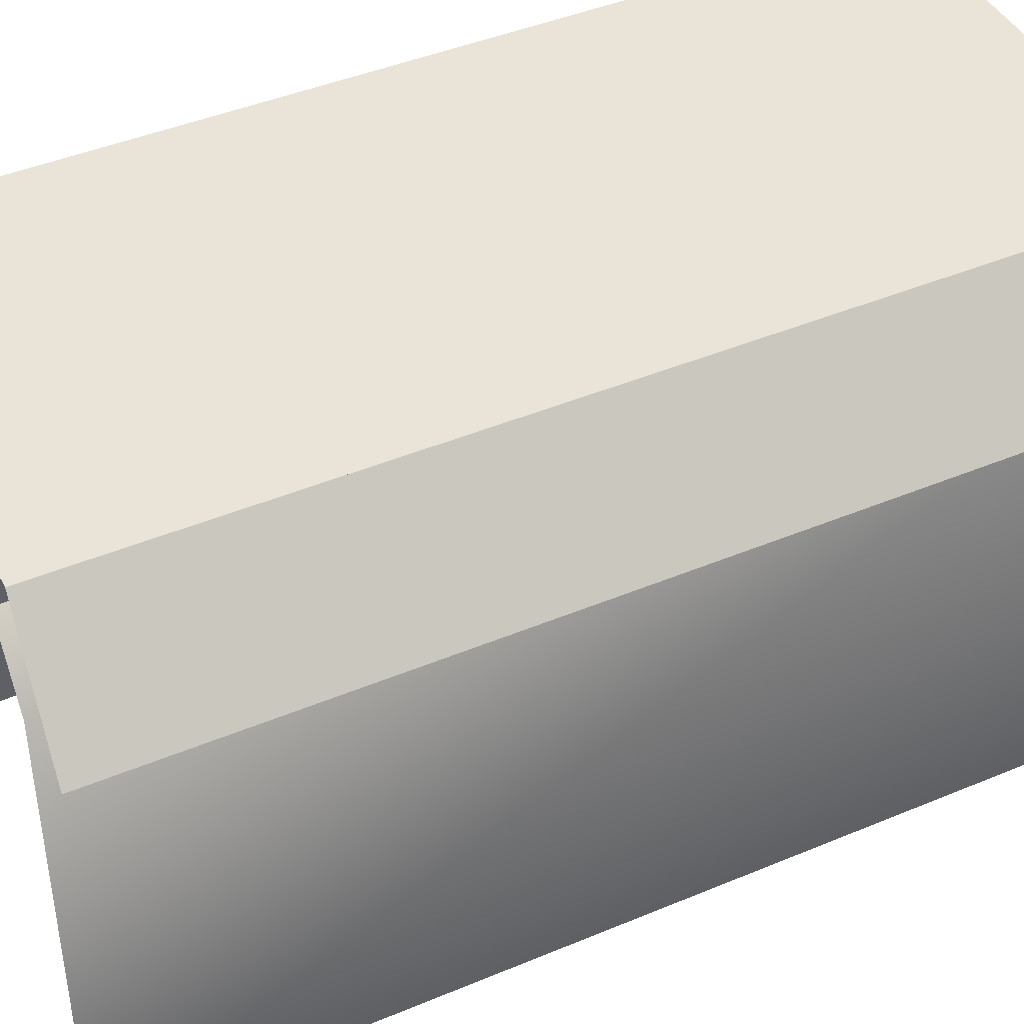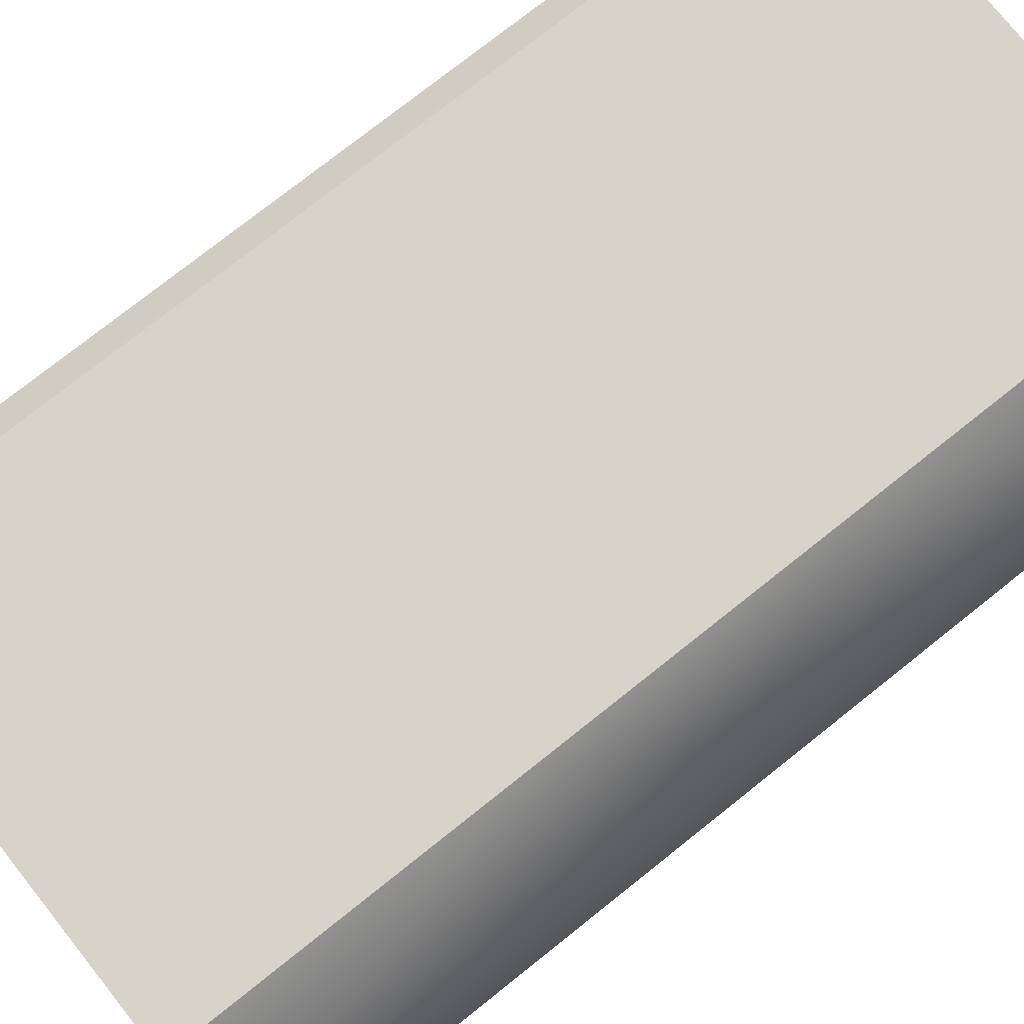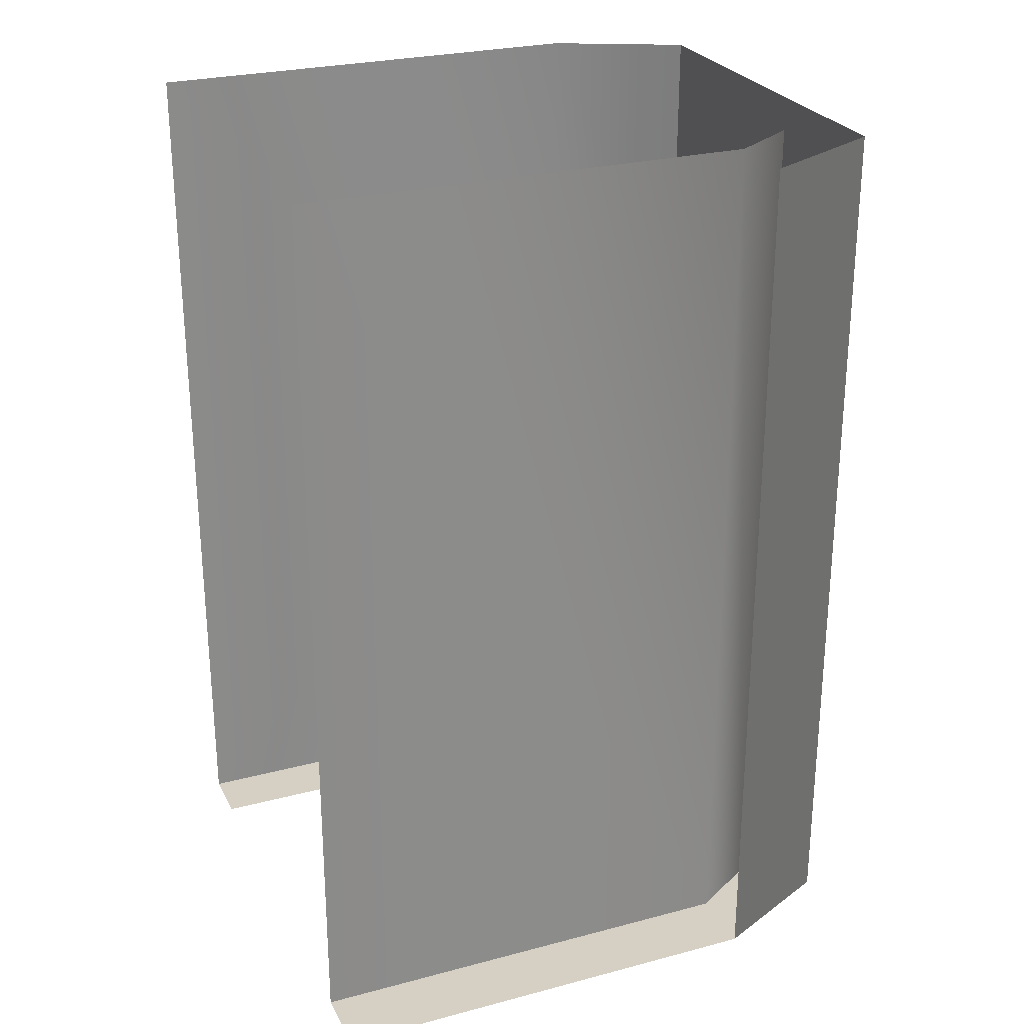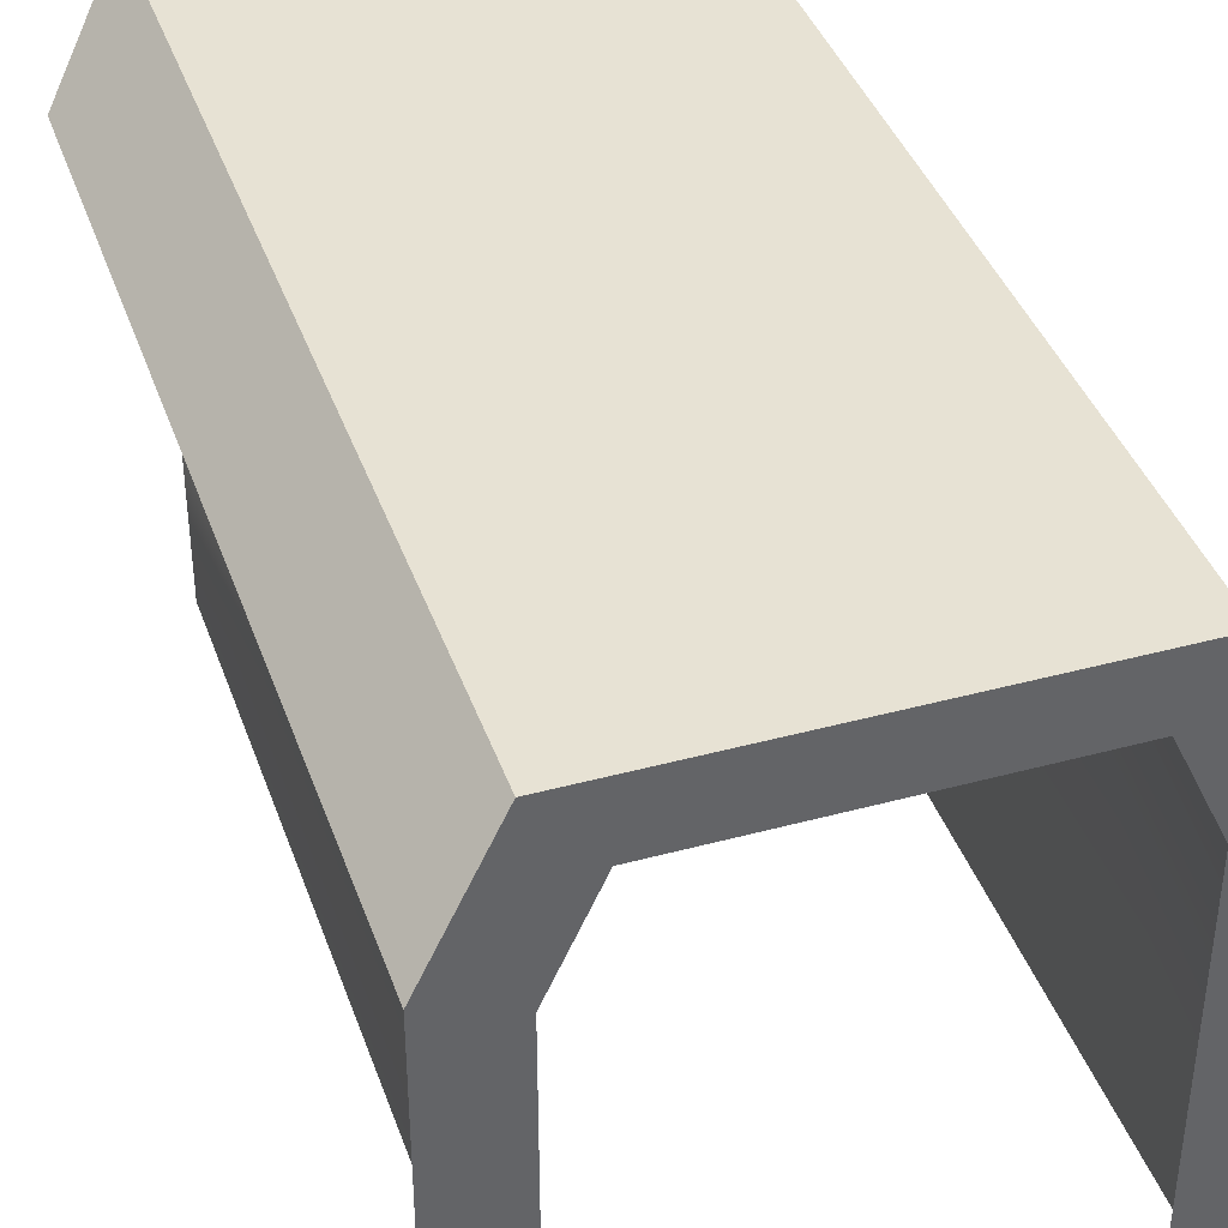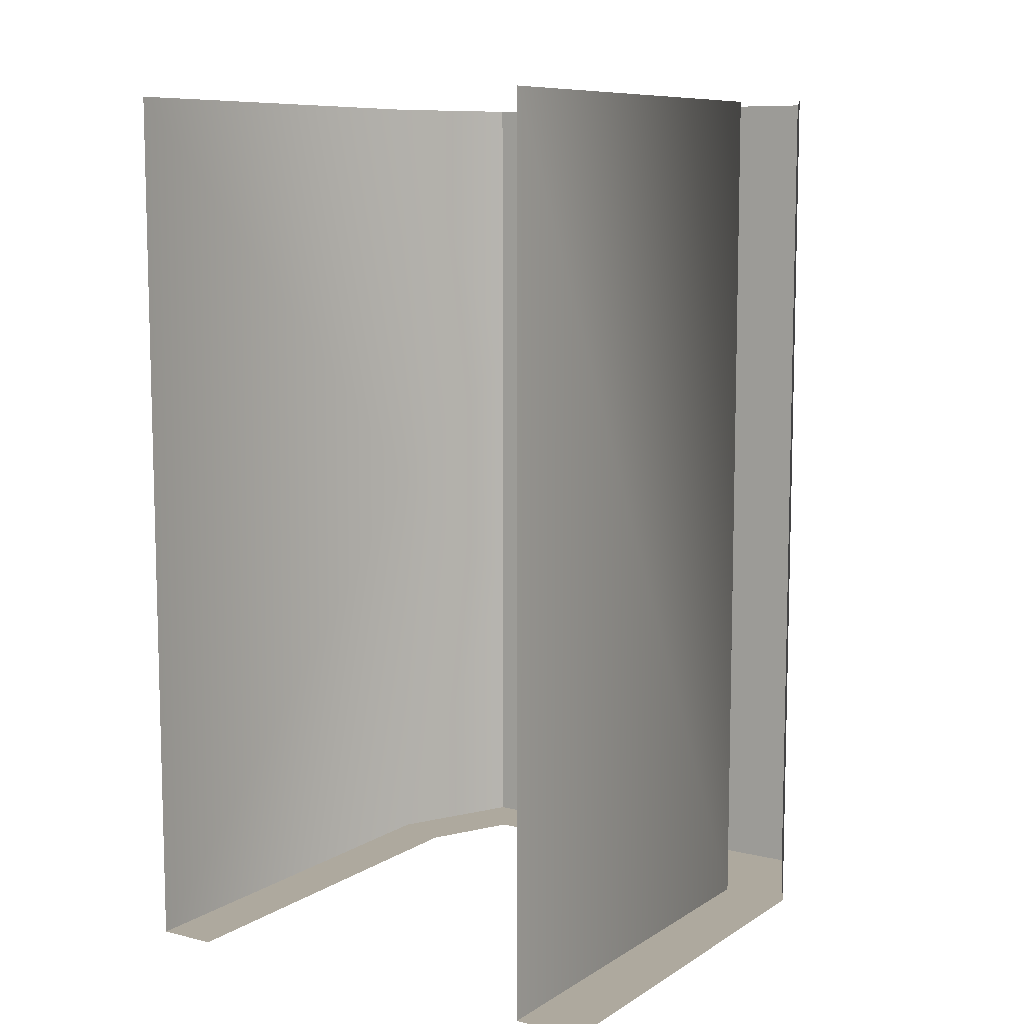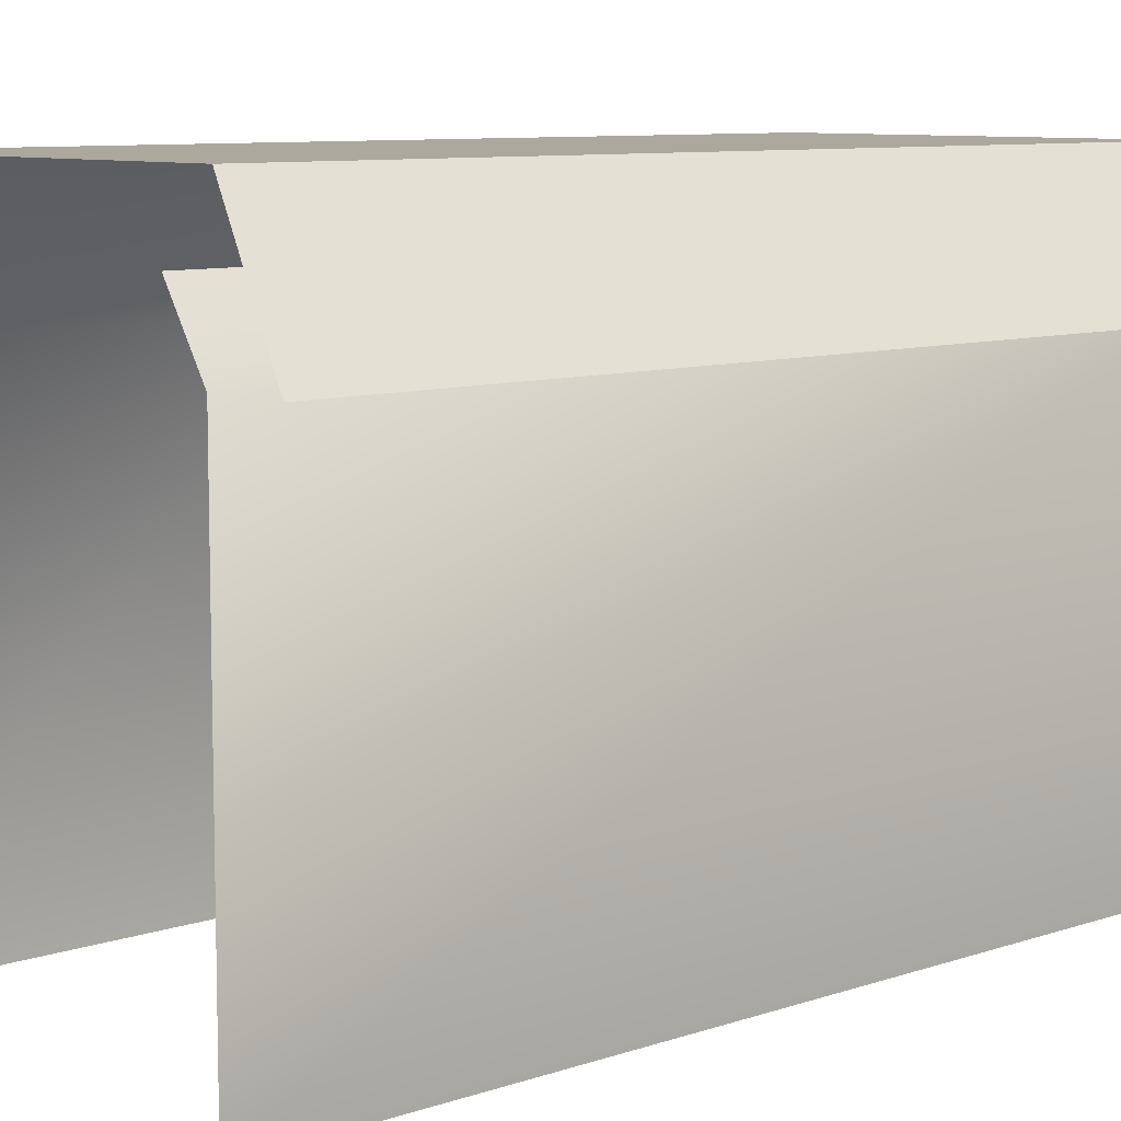
<metadata>
{"format":"obj","ext":"obj","renderer":"f3d","projection":"perspective","resolution":1024,"background":"white","views":[{"elev":43.1,"azim":63.5,"up":"+Y"},{"elev":76.1,"azim":-128.5,"up":"+Y"},{"elev":26.4,"azim":67.5,"up":"+Z"},{"elev":39.9,"azim":161.5,"up":"+Y"},{"elev":9.0,"azim":32.6,"up":"+Z"},{"elev":8.6,"azim":47.4,"up":"+Y"}]}
</metadata>
<code>
v -121 0 -268
v -157 0 -268
v -157 272 -268
v -121 257 -268
v -121 0 -268
v -157 272 -268
v -121 257 -268
v -157 272 -268
v -120 349 -268
v -95 312 -268
v -121 257 -268
v -120 349 -268
v 90 312 -268
v -95 312 -268
v -120 349 -268
v 0 349 -268
v 90 312 -268
v -120 349 -268
v 115 257 -268
v 90 312 -268
v 120 349 -268
v 157 272 -268
v 115 257 -268
v 120 349 -268
v 157 0 -268
v 115 0 -268
v 115 257 -268
v 157 272 -268
v 157 0 -268
v 115 257 -268
v 157 272 268
v 120 349 -268
v 120 349 268
v 120 349 -268
v 157 272 268
v 157 272 -268
v 120 349 -268
v 90 312 -268
v 0 349 -268
v 115 272 -268
v 115 0 -268
v 115 0 268
v 115 0 268
v 115 272 268
v 115 272 -268
v 90 312 -268
v 115 272 268
v 90 312 268
v 115 272 268
v 90 312 -268
v 115 272 -268
v 0 349 85
v -120 349 85
v -120 349 268
v -120 349 268
v 0 349 268
v 0 349 85
v 120 349 85
v 0 349 85
v 0 349 268
v 0 349 268
v 120 349 268
v 120 349 85
v 0 349 -86
v -120 349 -86
v -120 349 85
v -120 349 85
v 0 349 85
v 0 349 -86
v 120 349 -86
v 0 349 -86
v 0 349 85
v 0 349 85
v 120 349 85
v 120 349 -86
v 0 349 -268
v -120 349 -268
v -120 349 -86
v -120 349 -86
v 0 349 -86
v 0 349 -268
v 120 349 -268
v 0 349 -268
v 0 349 -86
v 0 349 -86
v 120 349 -86
v 120 349 -268
v -157 272 -268
v -157 0 -268
v -157 272 0
v -157 0 268
v -157 272 0
v -157 0 -268
v -120 349 85
v -157 272 268
v -120 349 268
v -120 349 -86
v -120 349 -268
v -157 272 -268
v -157 272 0
v -157 272 268
v -120 349 85
v -157 272 0
v -120 349 85
v -120 349 -86
v -120 349 -86
v -157 272 -268
v -157 272 0
v -157 0 268
v -157 272 268
v -157 272 0
f 1 2 3
f 4 5 6
f 7 8 9
f 10 11 12
f 13 14 15
f 16 17 18
f 19 20 21
f 22 23 24
f 25 26 27
f 28 29 30
f 31 32 33
f 34 35 36
f 37 38 39
f 40 41 42
f 43 44 45
f 46 47 48
f 49 50 51
f 52 53 54
f 55 56 57
f 58 59 60
f 61 62 63
f 64 65 66
f 67 68 69
f 70 71 72
f 73 74 75
f 76 77 78
f 79 80 81
f 82 83 84
f 85 86 87
f 88 89 90
f 91 92 93
f 94 95 96
f 97 98 99
f 100 101 102
f 103 104 105
f 106 107 108
f 109 110 111

</code>
